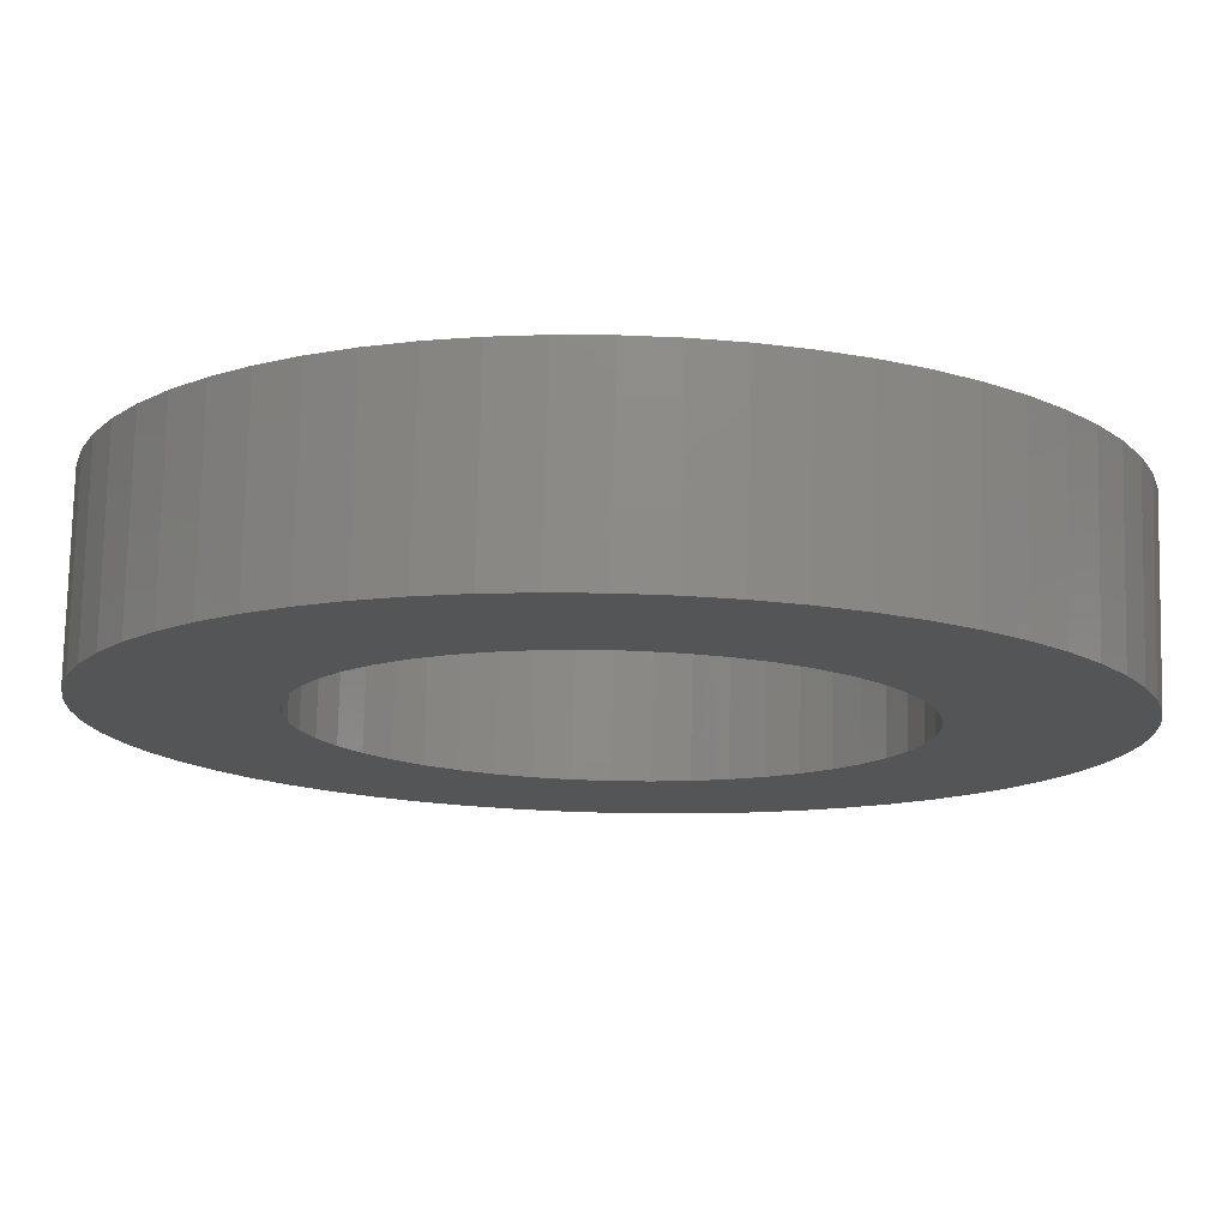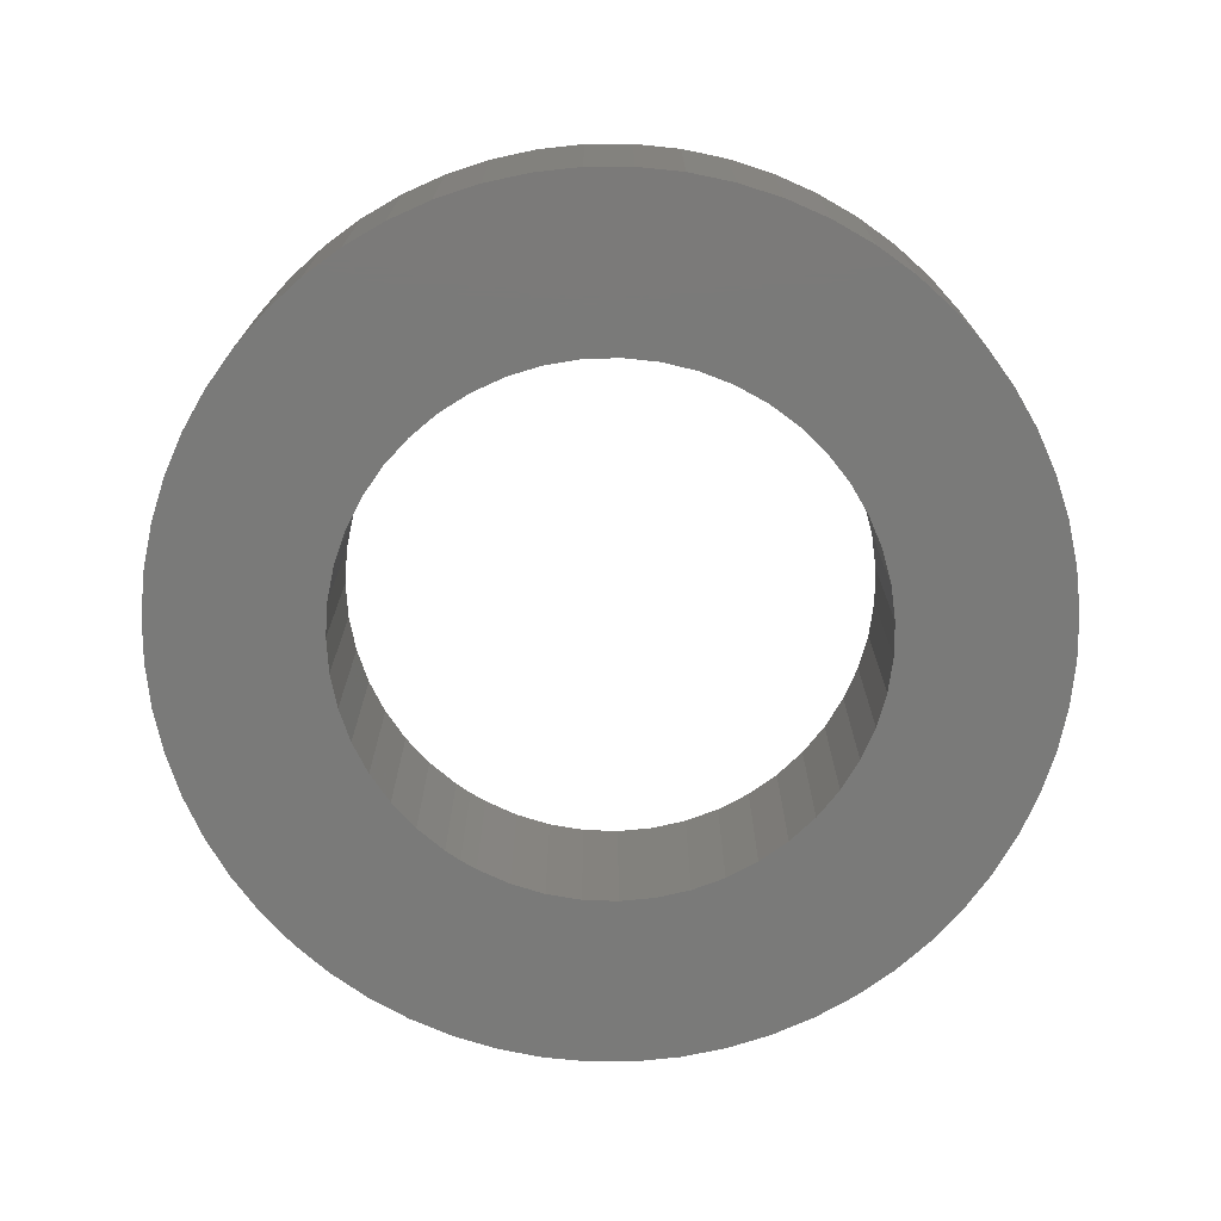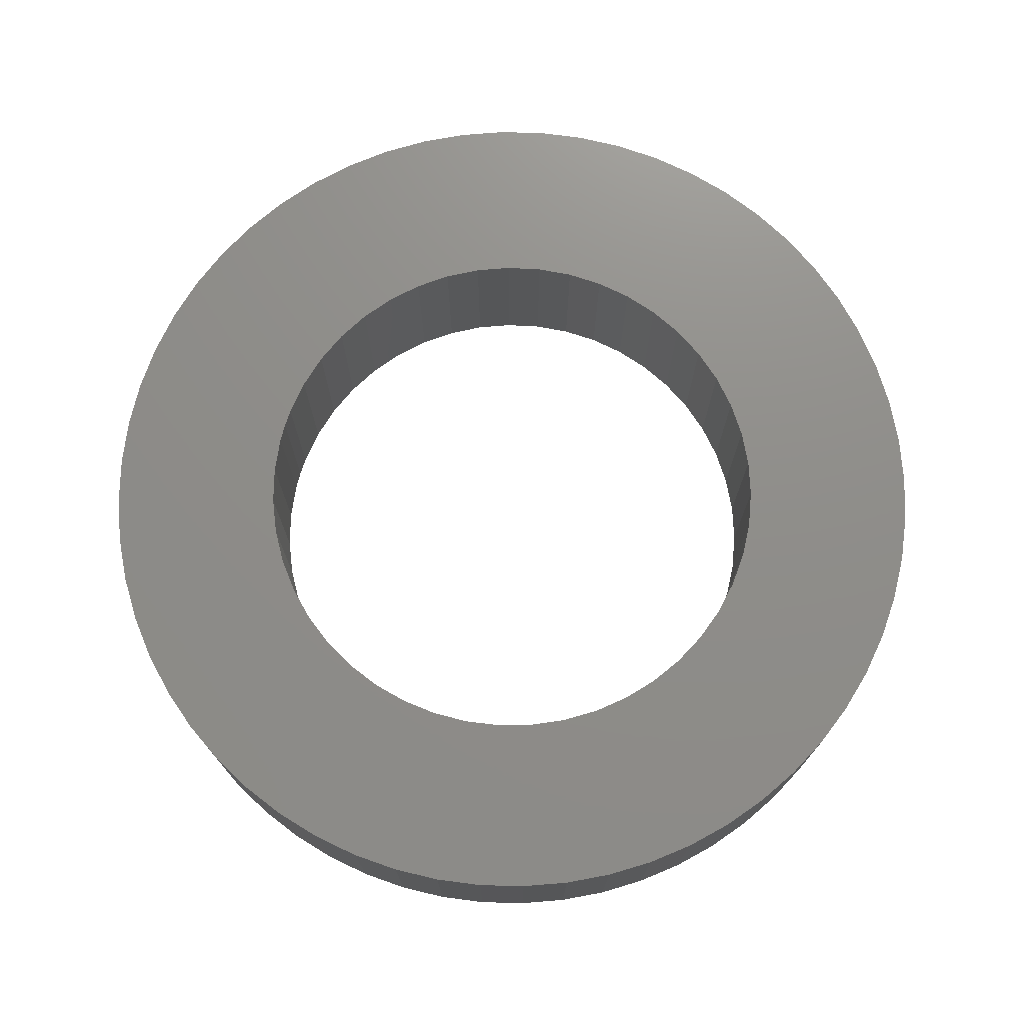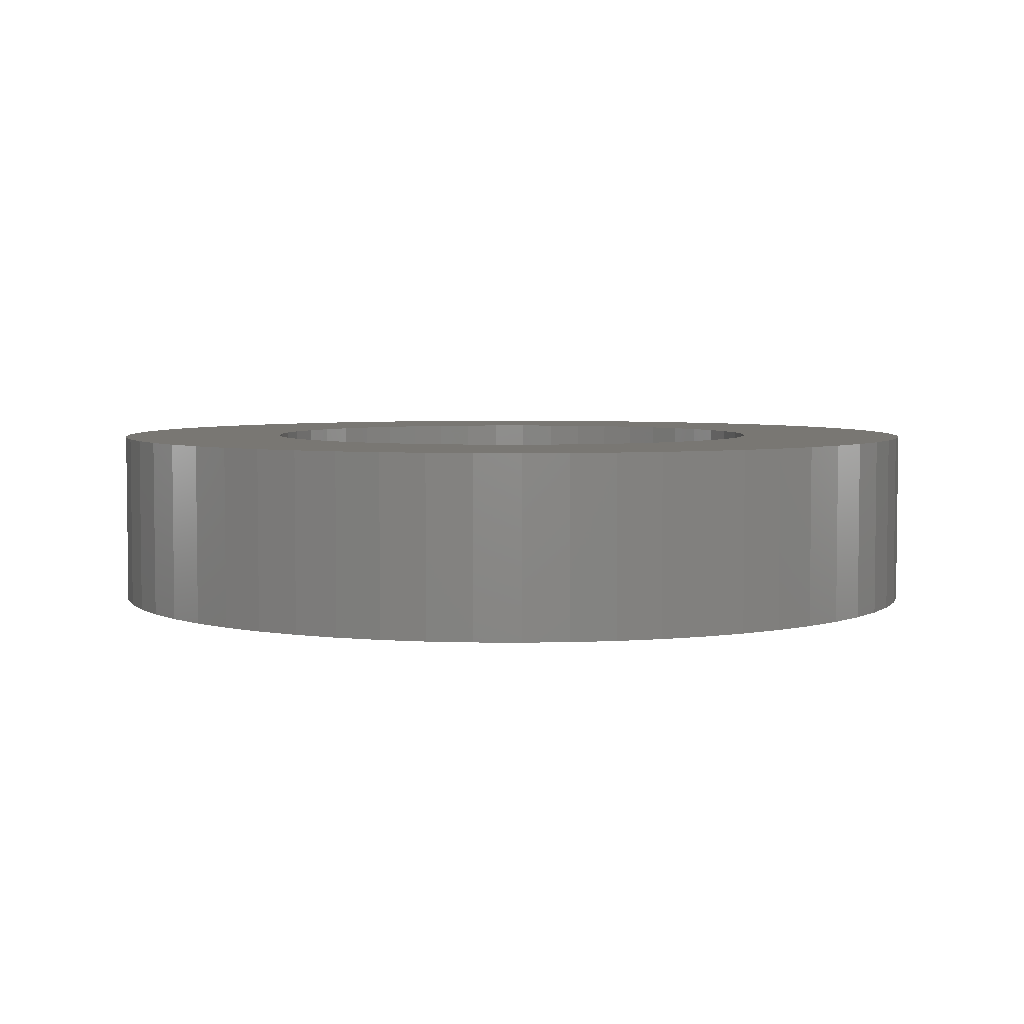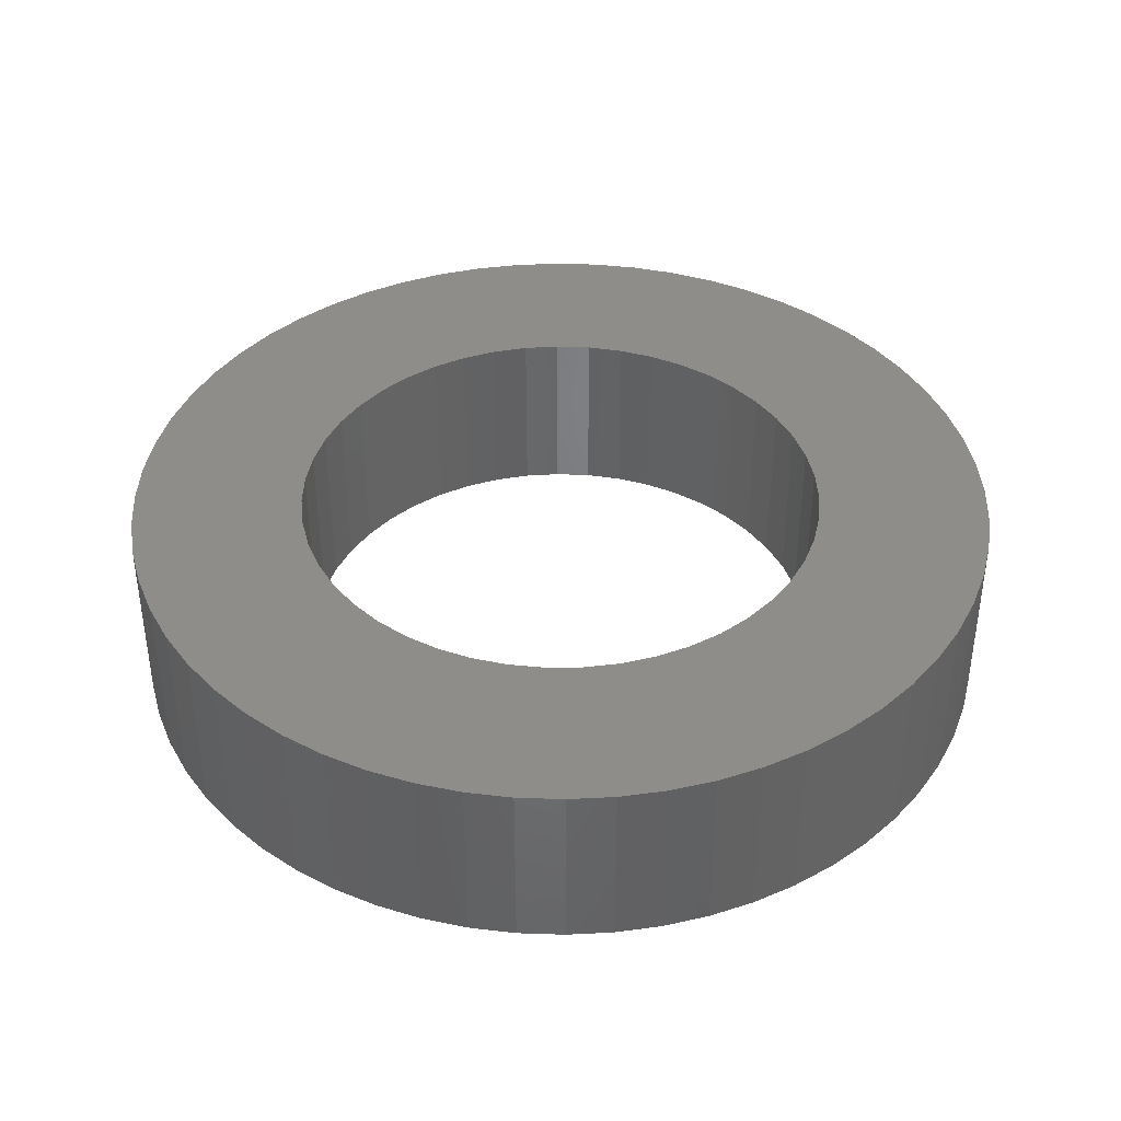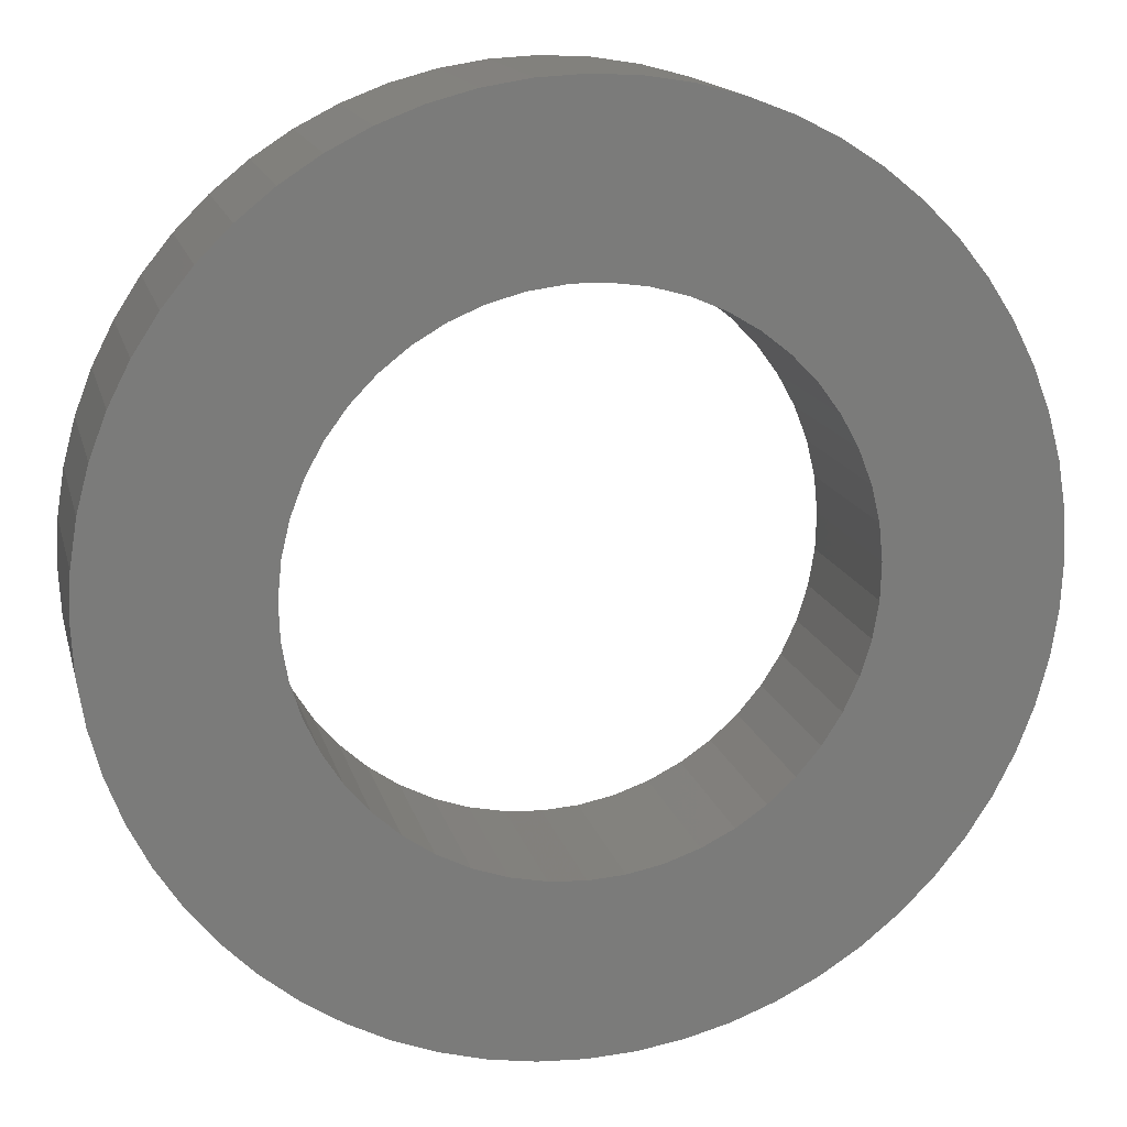
<metadata>
{"format":"stl","ext":"stl","renderer":"f3d","projection":"perspective","resolution":1024,"background":"white","views":[{"elev":76.6,"azim":1.3,"up":"+Z"},{"elev":-73.1,"azim":147.2,"up":"+Y"},{"elev":73.8,"azim":106.4,"up":"+Y"},{"elev":4.5,"azim":10.8,"up":"+Y"},{"elev":39.8,"azim":-138.6,"up":"+Y"},{"elev":15.4,"azim":-13.3,"up":"+Z"}]}
</metadata>
<code>
# stl→obj: 221 verts, 432 faces
v 0 0 -29.62
v 3.097 12.2 -29.46
v 3.097 0 -29.46
v 6.159 12.2 -28.98
v 6.159 0 -28.98
v 9.155 12.2 -28.18
v 9.155 0 -28.18
v 12.05 12.2 -27.06
v 12.05 0 -27.06
v 14.81 12.2 -25.66
v 14.81 0 -25.66
v 17.41 12.2 -23.97
v 17.41 0 -23.97
v 19.82 12.2 -22.02
v 19.82 0 -22.02
v 22.02 12.2 -19.82
v 22.02 0 -19.82
v 23.97 12.2 -17.41
v 23.97 0 -17.41
v 25.66 12.2 -14.81
v 25.66 0 -14.81
v 27.06 12.2 -12.05
v 27.06 0 -12.05
v 28.18 12.2 -9.155
v 28.18 0 -9.155
v 28.98 12.2 -6.159
v 28.98 0 -6.159
v 29.46 12.2 -3.097
v 29.46 0 -3.097
v 29.62 12.2 -1.814e-15
v 29.62 0 -1.814e-15
v 29.46 12.2 3.097
v 29.46 0 3.097
v 28.98 12.2 6.159
v 28.98 0 6.159
v 28.18 12.2 9.155
v 28.18 0 9.155
v 27.06 12.2 12.05
v 27.06 0 12.05
v 25.66 12.2 14.81
v 25.66 0 14.81
v 23.97 12.2 17.41
v 23.97 0 17.41
v 22.02 12.2 19.82
v 22.02 0 19.82
v 19.82 12.2 22.02
v 19.82 0 22.02
v 17.41 12.2 23.97
v 17.41 0 23.97
v 14.81 12.2 25.66
v 14.81 0 25.66
v 12.05 12.2 27.06
v 12.05 0 27.06
v 9.155 12.2 28.18
v 9.155 0 28.18
v 6.159 12.2 28.98
v 6.159 0 28.98
v 3.097 12.2 29.46
v 3.097 0 29.46
v 3.628e-15 12.2 29.62
v 3.628e-15 0 29.62
v -3.097 12.2 29.46
v -3.097 0 29.46
v -6.159 12.2 28.98
v -6.159 0 28.98
v -9.155 12.2 28.18
v -9.155 0 28.18
v -12.05 12.2 27.06
v -12.05 0 27.06
v -14.81 12.2 25.66
v -14.81 0 25.66
v -17.41 12.2 23.97
v -17.41 0 23.97
v -19.82 12.2 22.02
v -19.82 0 22.02
v -22.02 12.2 19.82
v -22.02 0 19.82
v -23.97 12.2 17.41
v -23.97 0 17.41
v -25.66 12.2 14.81
v -25.66 0 14.81
v -27.06 12.2 12.05
v -27.06 0 12.05
v -28.18 12.2 9.155
v -28.18 0 9.155
v -28.98 12.2 6.159
v -28.98 0 6.159
v -29.46 12.2 3.097
v -29.46 0 3.097
v -29.62 12.2 5.442e-15
v -29.62 0 5.442e-15
v -29.46 12.2 -3.097
v -29.46 0 -3.097
v -28.98 12.2 -6.159
v -28.98 0 -6.159
v -28.18 12.2 -9.155
v -28.18 0 -9.155
v -27.06 12.2 -12.05
v -27.06 0 -12.05
v -25.66 12.2 -14.81
v -25.66 0 -14.81
v -23.97 12.2 -17.41
v -23.97 0 -17.41
v -22.02 12.2 -19.82
v -22.02 0 -19.82
v -19.82 12.2 -22.02
v -19.82 0 -22.02
v -17.41 12.2 -23.97
v -17.41 0 -23.97
v -14.81 12.2 -25.66
v -14.81 0 -25.66
v -12.05 12.2 -27.06
v -12.05 0 -27.06
v -9.155 12.2 -28.18
v -9.155 0 -28.18
v -6.159 12.2 -28.98
v -6.159 0 -28.98
v -3.097 12.2 -29.46
v -3.097 0 -29.46
v 0 12.2 -29.62
v -10.19 12.2 14.84
v -8.119 12.2 16.07
v -5.905 12.2 17.01
v -3.586 12.2 17.64
v -1.202 12.2 17.96
v 6.614e-15 12.2 18
v 1.202 12.2 17.96
v 3.586 12.2 17.64
v 5.905 12.2 17.01
v 8.119 12.2 16.07
v 4.756 12.2 -17.36
v 2.399 12.2 -17.84
v 0 12.2 -18
v -2.399 12.2 -17.84
v -17.99 12.2 0.6016
v -17.75 12.2 2.994
v -17.19 12.2 5.334
v -16.33 12.2 7.578
v -15.17 12.2 9.687
v -13.75 12.2 11.62
v -12.08 12.2 13.35
v -4.756 12.2 -17.36
v -7.028 12.2 -16.57
v -9.174 12.2 -15.49
v -11.16 12.2 -14.13
v 10.19 12.2 14.84
v 12.08 12.2 13.35
v 13.75 12.2 11.62
v -12.94 12.2 -12.52
v -14.49 12.2 -10.68
v -15.79 12.2 -8.652
v -16.8 12.2 -6.47
v 12.94 12.2 -12.52
v 11.16 12.2 -14.13
v 9.174 12.2 -15.49
v 7.028 12.2 -16.57
v 17.75 12.2 2.994
v 17.99 12.2 0.6016
v 17.91 12.2 -1.802
v 17.51 12.2 -4.173
v 15.17 12.2 9.687
v 16.33 12.2 7.578
v 17.19 12.2 5.334
v -17.51 12.2 -4.173
v -17.91 12.2 -1.802
v 16.8 12.2 -6.47
v 15.79 12.2 -8.652
v 14.49 12.2 -10.68
v -4.756 0 -17.36
v -2.399 0 -17.84
v 0 0 -18
v 2.399 0 -17.84
v -12.94 0 -12.52
v -11.16 0 -14.13
v -9.174 0 -15.49
v -7.028 0 -16.57
v -17.51 0 -4.173
v -16.8 0 -6.47
v -15.79 0 -8.652
v -14.49 0 -10.68
v -17.75 0 2.994
v -17.99 0 0.6016
v -17.91 0 -1.802
v -13.75 0 11.62
v -15.17 0 9.687
v -16.33 0 7.578
v -17.19 0 5.334
v 17.99 0 0.6016
v 17.75 0 2.994
v 17.19 0 5.334
v 16.33 0 7.578
v 15.17 0 9.687
v -8.119 0 16.07
v -10.19 0 14.84
v -12.08 0 13.35
v 10.19 0 14.84
v 8.119 0 16.07
v 5.905 0 17.01
v 3.586 0 17.64
v 1.202 0 17.96
v 2.205e-15 0 18
v 1.088e-14 0 29.62
v -1.202 0 17.96
v -3.586 0 17.64
v -5.905 0 17.01
v 13.75 0 11.62
v 12.08 0 13.35
v 16.8 0 -6.47
v 17.51 0 -4.173
v 17.91 0 -1.802
v 4.756 0 -17.36
v 7.028 0 -16.57
v 9.174 0 -15.49
v 11.16 0 -14.13
v 12.94 0 -12.52
v 14.49 0 -10.68
v 15.79 0 -8.652
v -4.409e-15 12.2 -18
v -4.409e-15 0 -18
v 2.205e-15 12.2 18
v 6.614e-15 0 18
f 1 2 3
f 3 2 4
f 3 4 5
f 5 4 6
f 5 6 7
f 7 6 8
f 7 8 9
f 9 8 10
f 9 10 11
f 11 10 12
f 11 12 13
f 13 12 14
f 13 14 15
f 15 14 16
f 15 16 17
f 17 16 18
f 17 18 19
f 19 18 20
f 19 20 21
f 21 20 22
f 21 22 23
f 23 22 24
f 23 24 25
f 25 24 26
f 25 26 27
f 27 26 28
f 27 28 29
f 29 28 30
f 29 30 31
f 31 30 32
f 31 32 33
f 33 32 34
f 33 34 35
f 35 34 36
f 35 36 37
f 37 36 38
f 37 38 39
f 39 38 40
f 39 40 41
f 41 40 42
f 41 42 43
f 43 42 44
f 43 44 45
f 45 44 46
f 45 46 47
f 47 46 48
f 47 48 49
f 49 48 50
f 49 50 51
f 51 50 52
f 51 52 53
f 53 52 54
f 53 54 55
f 55 54 56
f 55 56 57
f 57 56 58
f 57 58 59
f 59 58 60
f 59 60 61
f 61 60 62
f 61 62 63
f 63 62 64
f 63 64 65
f 65 64 66
f 65 66 67
f 67 66 68
f 67 68 69
f 69 68 70
f 69 70 71
f 71 70 72
f 71 72 73
f 73 72 74
f 73 74 75
f 75 74 76
f 75 76 77
f 77 76 78
f 77 78 79
f 79 78 80
f 79 80 81
f 81 80 82
f 81 82 83
f 83 82 84
f 83 84 85
f 85 84 86
f 85 86 87
f 87 86 88
f 87 88 89
f 89 88 90
f 89 90 91
f 91 90 92
f 91 92 93
f 93 92 94
f 93 94 95
f 95 94 96
f 95 96 97
f 97 96 98
f 97 98 99
f 99 98 100
f 99 100 101
f 101 100 102
f 101 102 103
f 103 102 104
f 103 104 105
f 105 104 106
f 105 106 107
f 107 106 108
f 107 108 109
f 109 108 110
f 109 110 111
f 111 110 112
f 111 112 113
f 113 112 114
f 113 114 115
f 115 114 116
f 115 116 117
f 117 116 118
f 117 118 119
f 119 118 120
f 119 120 1
f 1 120 2
f 121 70 122
f 122 70 68
f 122 68 123
f 123 68 66
f 123 66 124
f 124 66 64
f 124 64 125
f 125 64 62
f 125 62 126
f 126 62 60
f 126 60 127
f 127 60 58
f 127 58 128
f 128 58 56
f 128 56 129
f 129 56 54
f 129 54 130
f 131 4 132
f 132 4 2
f 132 2 133
f 133 2 120
f 133 120 134
f 135 88 136
f 136 88 86
f 136 86 137
f 137 86 84
f 137 84 138
f 138 84 82
f 138 82 139
f 82 80 139
f 139 80 78
f 139 78 140
f 140 78 76
f 140 76 141
f 141 76 74
f 141 74 121
f 121 74 72
f 121 72 70
f 120 118 134
f 134 118 116
f 134 116 142
f 142 116 114
f 142 114 143
f 143 114 112
f 143 112 144
f 144 112 110
f 144 110 145
f 54 52 130
f 130 52 50
f 130 50 146
f 146 50 48
f 146 48 147
f 147 48 46
f 147 46 148
f 110 108 145
f 145 108 106
f 145 106 149
f 149 106 104
f 149 104 150
f 150 104 102
f 150 102 151
f 151 102 100
f 151 100 152
f 153 14 154
f 154 14 12
f 154 12 155
f 155 12 10
f 155 10 156
f 156 10 8
f 156 8 131
f 131 8 6
f 131 6 4
f 157 32 158
f 158 32 30
f 158 30 159
f 159 30 28
f 159 28 160
f 46 44 148
f 148 44 42
f 148 42 161
f 161 42 40
f 161 40 162
f 162 40 38
f 162 38 163
f 163 38 36
f 163 36 157
f 157 36 34
f 157 34 32
f 100 98 152
f 152 98 96
f 152 96 164
f 164 96 94
f 164 94 165
f 165 94 92
f 165 92 135
f 135 92 90
f 135 90 88
f 28 26 160
f 160 26 24
f 160 24 166
f 166 24 22
f 166 22 167
f 167 22 20
f 167 20 168
f 168 20 18
f 168 18 153
f 153 18 16
f 153 16 14
f 169 117 170
f 170 117 119
f 170 119 171
f 171 119 1
f 171 1 172
f 173 107 174
f 174 107 109
f 174 109 175
f 175 109 111
f 175 111 176
f 176 111 113
f 176 113 169
f 169 113 115
f 169 115 117
f 177 97 178
f 178 97 99
f 178 99 179
f 179 99 101
f 179 101 180
f 180 101 103
f 180 103 173
f 173 103 105
f 173 105 107
f 181 89 182
f 182 89 91
f 182 91 183
f 183 91 93
f 183 93 177
f 177 93 95
f 177 95 97
f 184 79 185
f 185 79 81
f 185 81 186
f 186 81 83
f 186 83 187
f 187 83 85
f 187 85 181
f 181 85 87
f 181 87 89
f 188 33 189
f 189 33 35
f 189 35 190
f 190 35 37
f 190 37 191
f 191 37 39
f 191 39 192
f 193 71 194
f 194 71 73
f 194 73 195
f 195 73 75
f 195 75 184
f 184 75 77
f 184 77 79
f 196 51 197
f 197 51 53
f 197 53 198
f 198 53 55
f 198 55 199
f 199 55 57
f 199 57 200
f 200 57 59
f 200 59 201
f 201 59 202
f 201 202 203
f 203 202 63
f 203 63 204
f 204 63 65
f 204 65 205
f 205 65 67
f 205 67 193
f 193 67 69
f 193 69 71
f 39 41 192
f 192 41 43
f 192 43 206
f 206 43 45
f 206 45 207
f 207 45 47
f 207 47 196
f 196 47 49
f 196 49 51
f 208 25 209
f 209 25 27
f 209 27 210
f 210 27 29
f 210 29 188
f 188 29 31
f 188 31 33
f 1 3 172
f 172 3 5
f 172 5 211
f 211 5 7
f 211 7 212
f 212 7 9
f 212 9 213
f 213 9 11
f 213 11 214
f 11 13 214
f 214 13 15
f 214 15 215
f 215 15 17
f 215 17 216
f 216 17 19
f 216 19 217
f 217 19 21
f 217 21 208
f 208 21 23
f 208 23 25
f 218 219 132
f 132 219 172
f 132 172 131
f 131 172 211
f 131 211 156
f 156 211 212
f 156 212 155
f 155 212 213
f 155 213 154
f 154 213 214
f 154 214 153
f 153 214 215
f 153 215 168
f 168 215 216
f 168 216 167
f 167 216 217
f 167 217 166
f 166 217 208
f 166 208 160
f 160 208 209
f 160 209 159
f 159 209 210
f 159 210 158
f 158 210 188
f 158 188 157
f 157 188 189
f 157 189 163
f 163 189 190
f 163 190 162
f 162 190 191
f 162 191 161
f 161 191 192
f 161 192 148
f 148 192 206
f 148 206 147
f 147 206 207
f 147 207 146
f 146 207 196
f 146 196 130
f 130 196 197
f 130 197 129
f 129 197 198
f 129 198 128
f 128 198 199
f 128 199 127
f 127 199 200
f 127 200 220
f 220 200 221
f 220 221 125
f 125 221 203
f 125 203 124
f 124 203 204
f 124 204 123
f 123 204 205
f 123 205 122
f 122 205 193
f 122 193 121
f 121 193 194
f 121 194 141
f 141 194 195
f 141 195 140
f 140 195 184
f 140 184 139
f 139 184 185
f 139 185 138
f 138 185 186
f 138 186 137
f 137 186 187
f 137 187 136
f 136 187 181
f 136 181 135
f 135 181 182
f 135 182 165
f 165 182 183
f 165 183 164
f 164 183 177
f 164 177 152
f 152 177 178
f 152 178 151
f 151 178 179
f 151 179 150
f 150 179 180
f 150 180 149
f 149 180 173
f 149 173 145
f 145 173 174
f 145 174 144
f 144 174 175
f 144 175 143
f 143 175 176
f 143 176 142
f 142 176 169
f 142 169 134
f 134 169 170
f 134 170 218
f 218 170 219

</code>
